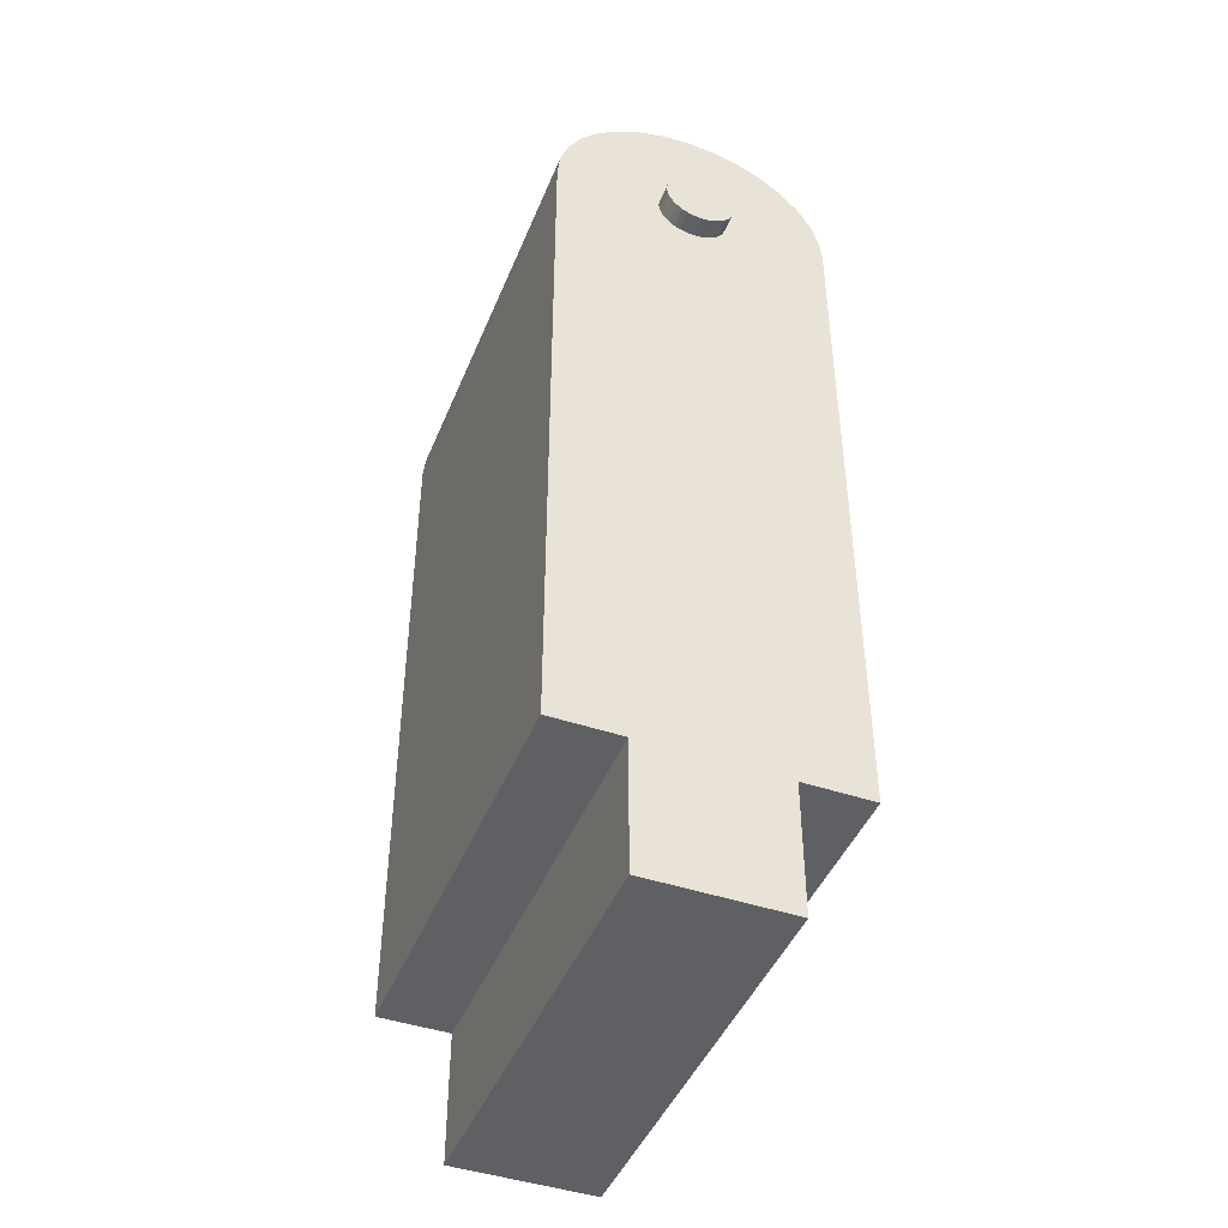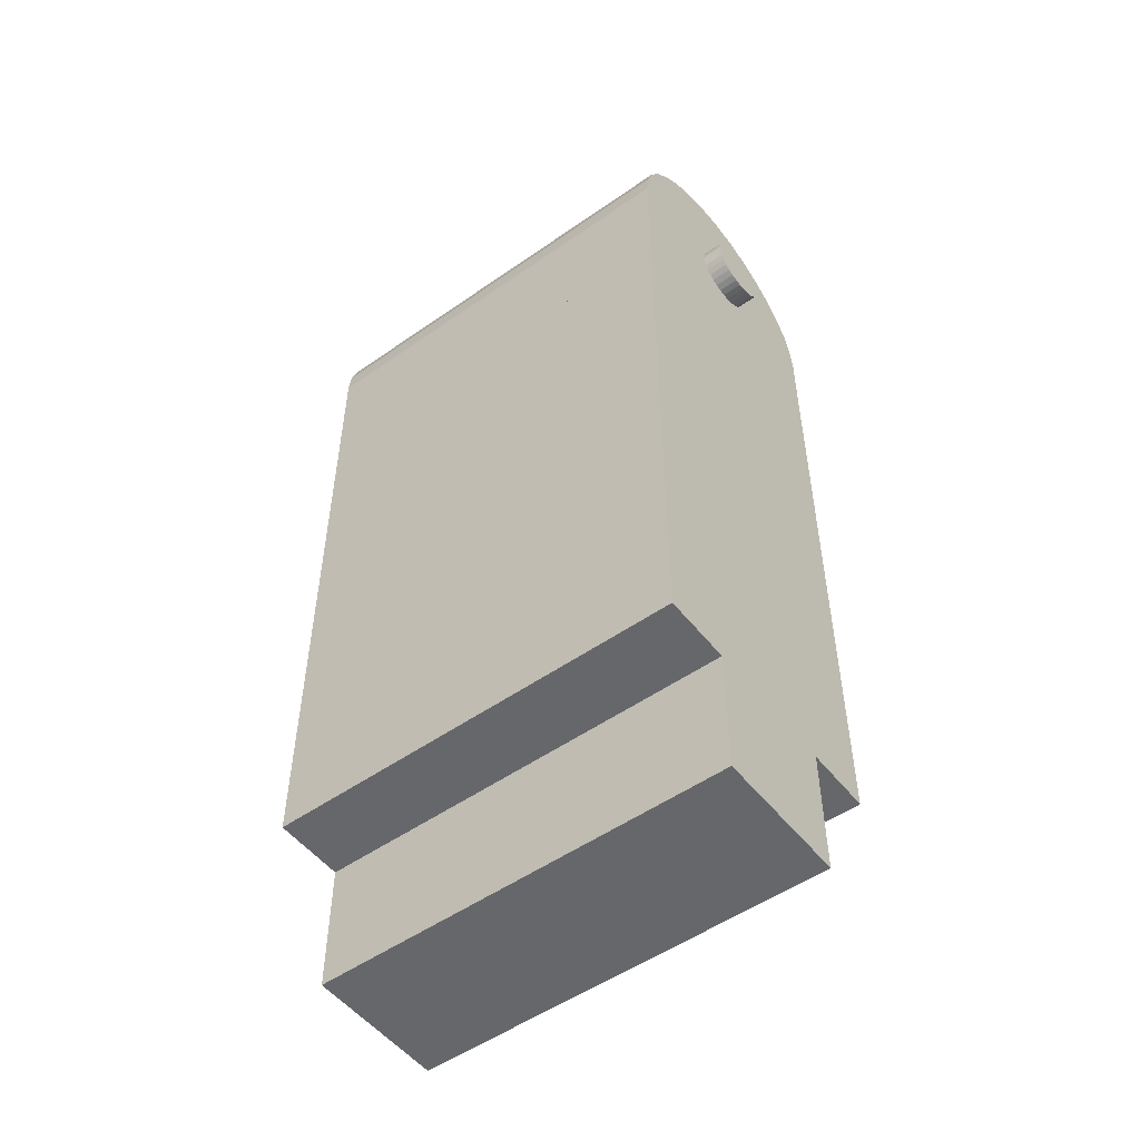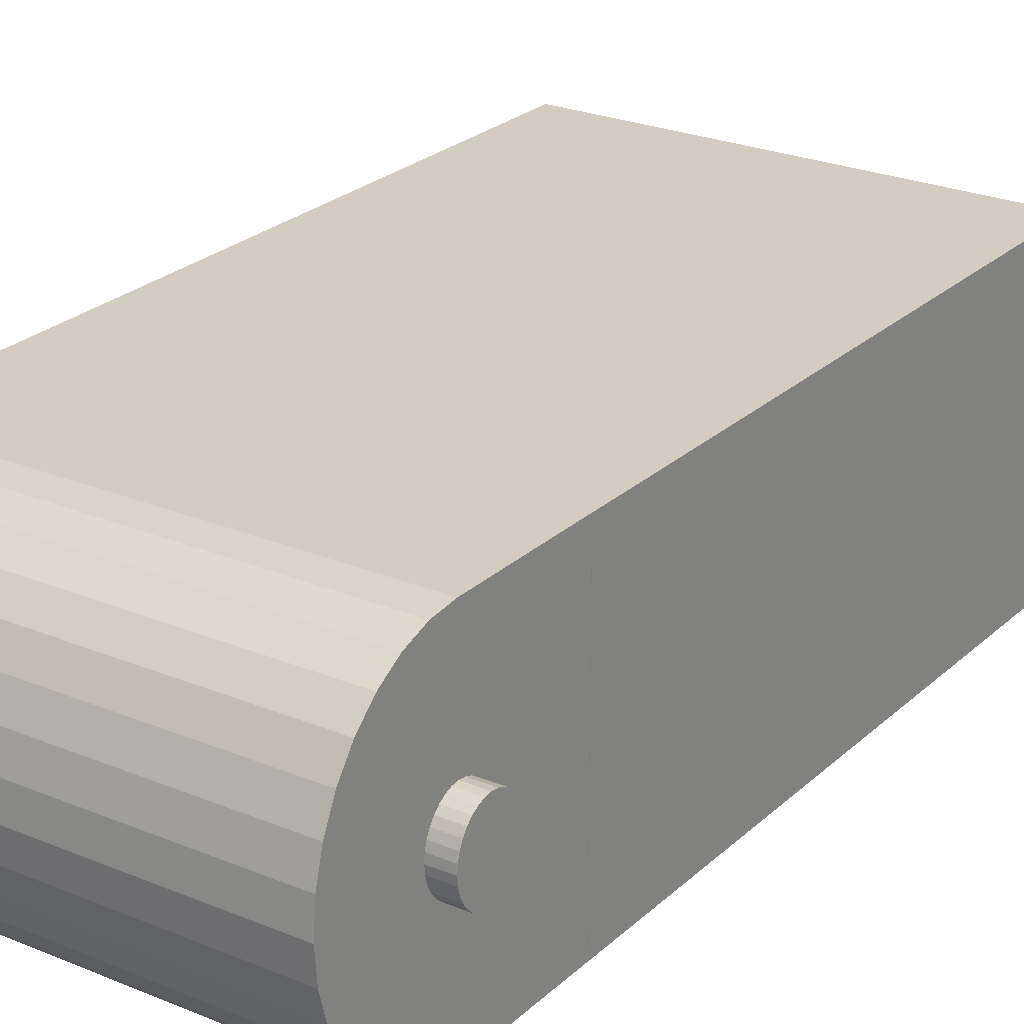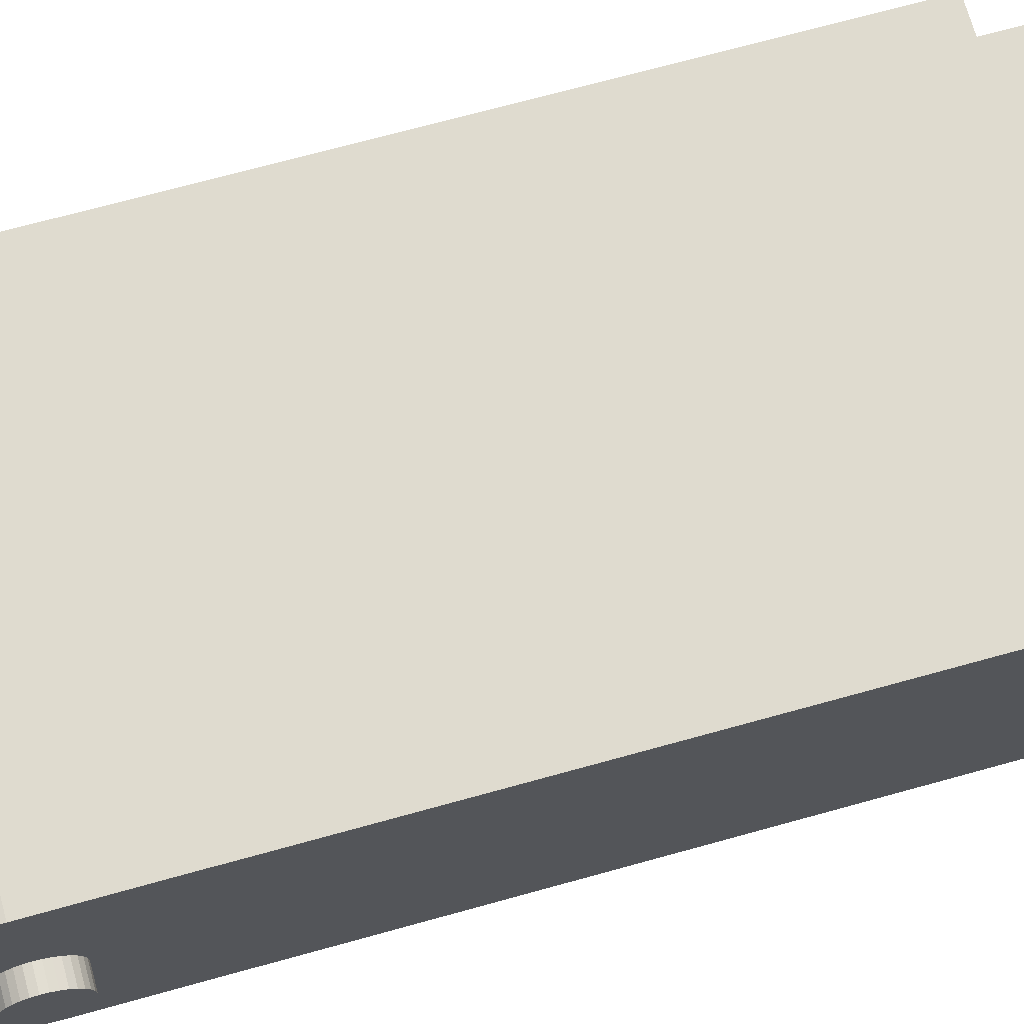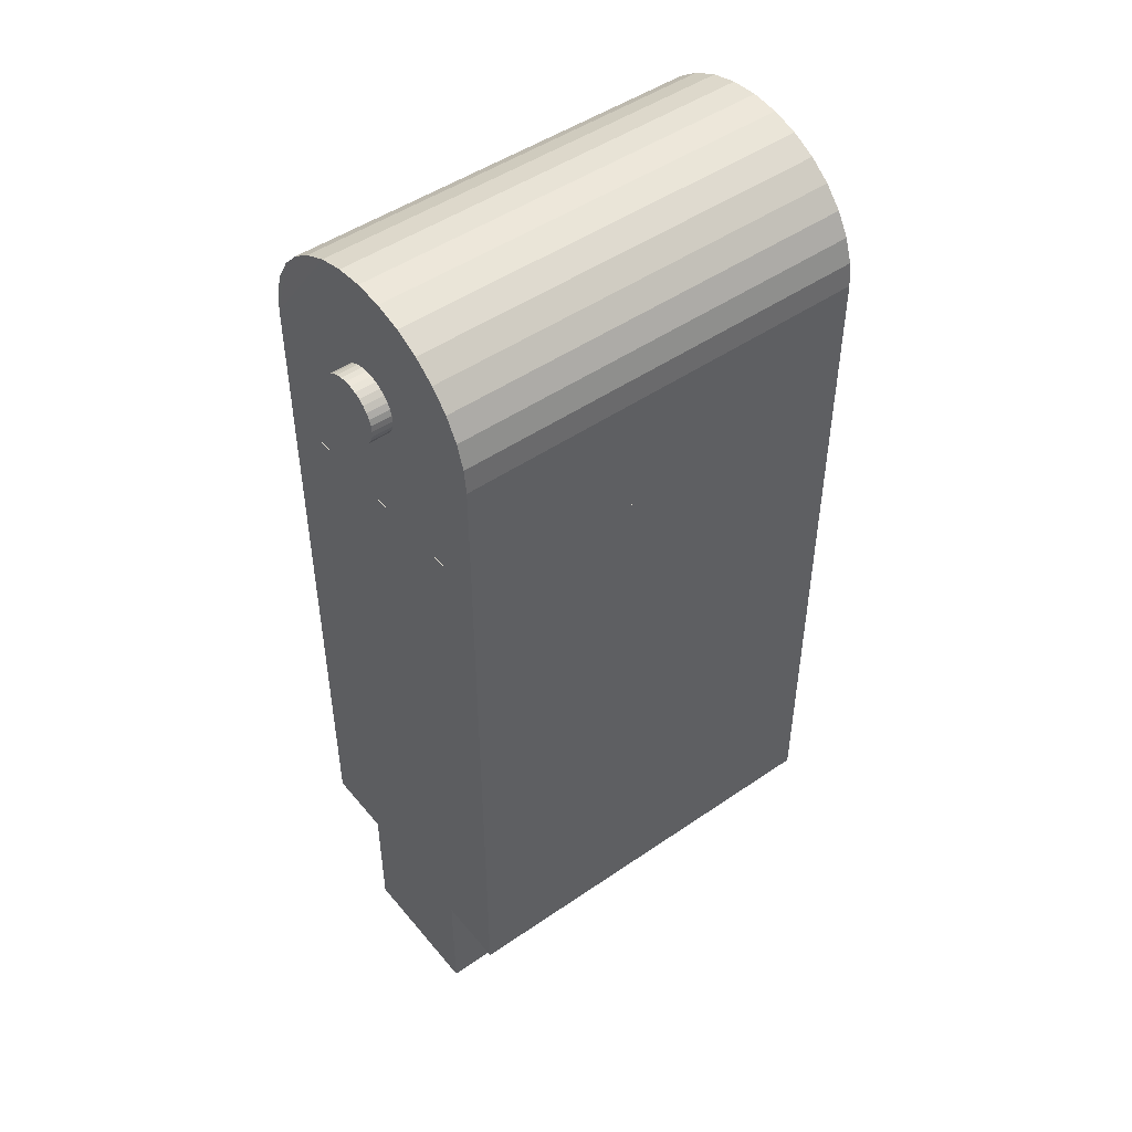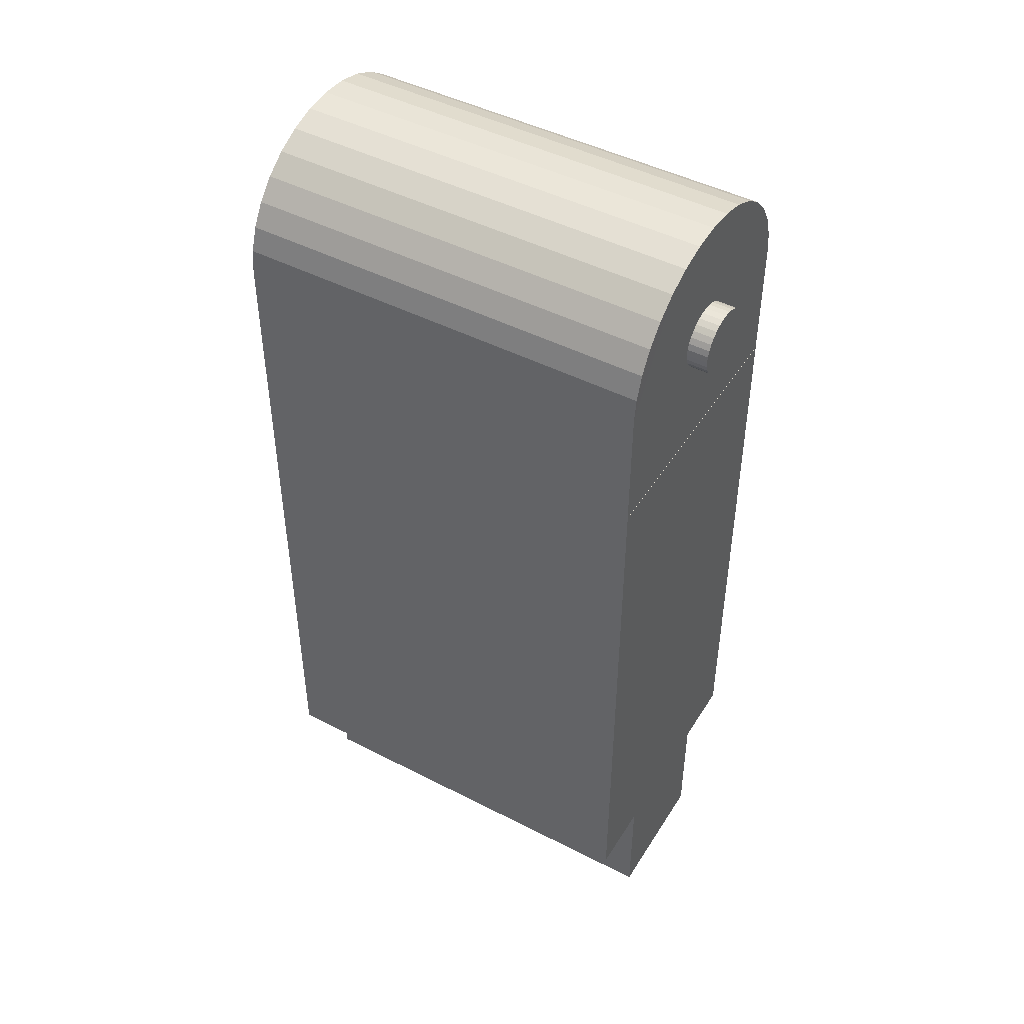
<metadata>
{"format":"obj","ext":"obj","renderer":"f3d","projection":"perspective","resolution":1024,"background":"white","views":[{"elev":-44.7,"azim":-111.4,"up":"+Y"},{"elev":-52.1,"azim":-142.9,"up":"+Y"},{"elev":24.6,"azim":-145.6,"up":"+Z"},{"elev":70.4,"azim":-105.5,"up":"+Z"},{"elev":48.2,"azim":-37.6,"up":"+Y"},{"elev":46.4,"azim":-149.6,"up":"+Y"}]}
</metadata>
<code>
o body_r_prox_pinvpin2_Cube.569
v -0.016 0 0.005375
v -0.016 0.01 0.005375
v -0.016 0 -0.005375
v -0.016 0.01 -0.005375
v 0.016 0 0.005375
v 0.016 0.01 0.005375
v 0.016 0 -0.005375
v 0.016 0.01 -0.005375
v -0.016 0.01 0.01075
v -0.016 0.05424 0.01075
v -0.016 0.01 -0.01075
v -0.016 0.05424 -0.01075
v 0.016 0.01 0.01075
v 0.016 0.05424 0.01075
v 0.016 0.01 -0.01075
v 0.016 0.05424 -0.01075
v -0.016 0.06379 0.01075
v -0.016 0.06379 -0.01075
v 0.016 0.06379 0.01075
v 0.016 0.06379 -0.01075
v 0.01601 0.06379 -0.01075
v -0.01601 0.06379 0.01075
v 0.01601 0.06379 0.01075
v -0.01601 0.06565 0.01054
v 0.01601 0.06565 0.01054
v -0.01601 0.06745 0.009932
v 0.01601 0.06745 0.009932
v -0.01601 0.0691 0.008938
v 0.01601 0.0691 0.008938
v -0.01601 0.07054 0.007601
v 0.01601 0.07054 0.007601
v -0.01601 0.07173 0.005972
v 0.01601 0.07173 0.005972
v -0.01601 0.07261 0.004114
v 0.01601 0.07261 0.004114
v -0.01601 0.07316 0.002097
v 0.01601 0.07316 0.002097
v -0.01601 0.07334 -0
v 0.01601 0.07334 -0
v -0.01601 0.07316 -0.002097
v 0.01601 0.07316 -0.002097
v -0.01601 0.07261 -0.004114
v 0.01601 0.07261 -0.004114
v -0.01601 0.07173 -0.005972
v 0.01601 0.07173 -0.005972
v -0.01601 0.07054 -0.007601
v 0.01601 0.07054 -0.007601
v -0.01601 0.0691 -0.008938
v 0.01601 0.0691 -0.008938
v -0.01601 0.06745 -0.009932
v 0.01601 0.06745 -0.009932
v -0.01601 0.06565 -0.01054
v 0.01601 0.06565 -0.01054
v -0.01599 0.05424 -0.01075
v -0.01599 0.05424 0.01075
v 0.01601 0.05424 0.01075
v 0.01601 0.05424 -0.01075
v 0.016 0.06379 -0.002687
v 0.0176 0.06379 -0.002687
v 0.016 0.06332 -0.002636
v 0.0176 0.06332 -0.002636
v 0.016 0.06288 -0.002483
v 0.0176 0.06288 -0.002483
v 0.016 0.06246 -0.002235
v 0.0176 0.06246 -0.002235
v 0.016 0.0621 -0.0019
v 0.0176 0.0621 -0.0019
v 0.016 0.0618 -0.001493
v 0.0176 0.0618 -0.001493
v 0.016 0.06158 -0.001028
v 0.0176 0.06158 -0.001028
v 0.016 0.06145 -0.000524
v 0.0176 0.06145 -0.000524
v 0.016 0.0614 -0
v 0.0176 0.0614 -0
v 0.016 0.06145 0.000524
v 0.0176 0.06145 0.000524
v 0.016 0.06158 0.001028
v 0.0176 0.06158 0.001028
v 0.016 0.0618 0.001493
v 0.0176 0.0618 0.001493
v 0.016 0.0621 0.0019
v 0.0176 0.0621 0.0019
v 0.016 0.06246 0.002235
v 0.0176 0.06246 0.002235
v 0.016 0.06288 0.002483
v 0.0176 0.06288 0.002483
v 0.016 0.06332 0.002636
v 0.0176 0.06332 0.002636
v 0.016 0.06379 0.002687
v 0.0176 0.06379 0.002687
v 0.016 0.06426 0.002636
v 0.0176 0.06426 0.002636
v 0.016 0.0647 0.002483
v 0.0176 0.0647 0.002483
v 0.016 0.06512 0.002235
v 0.0176 0.06512 0.002235
v 0.016 0.06548 0.0019
v 0.0176 0.06548 0.0019
v 0.016 0.06578 0.001493
v 0.0176 0.06578 0.001493
v 0.016 0.066 0.001028
v 0.0176 0.066 0.001028
v 0.016 0.06613 0.000524
v 0.0176 0.06613 0.000524
v 0.016 0.06618 -0
v 0.0176 0.06618 -0
v 0.016 0.06613 -0.000524
v 0.0176 0.06613 -0.000524
v 0.016 0.066 -0.001028
v 0.0176 0.066 -0.001028
v 0.016 0.06578 -0.001493
v 0.0176 0.06578 -0.001493
v 0.016 0.06548 -0.0019
v 0.0176 0.06548 -0.0019
v 0.016 0.06512 -0.002235
v 0.0176 0.06512 -0.002235
v 0.016 0.0647 -0.002483
v 0.0176 0.0647 -0.002483
v 0.016 0.06426 -0.002636
v 0.0176 0.06426 -0.002636
v -0.0176 0.06379 -0.002687
v -0.016 0.06379 -0.002687
v -0.0176 0.06332 -0.002636
v -0.016 0.06332 -0.002636
v -0.0176 0.06288 -0.002483
v -0.016 0.06288 -0.002483
v -0.0176 0.06246 -0.002235
v -0.016 0.06246 -0.002235
v -0.0176 0.0621 -0.0019
v -0.016 0.0621 -0.0019
v -0.0176 0.0618 -0.001493
v -0.016 0.0618 -0.001493
v -0.0176 0.06158 -0.001028
v -0.016 0.06158 -0.001028
v -0.0176 0.06145 -0.000524
v -0.016 0.06145 -0.000524
v -0.0176 0.0614 -0
v -0.016 0.0614 -0
v -0.0176 0.06145 0.000524
v -0.016 0.06145 0.000524
v -0.0176 0.06158 0.001028
v -0.016 0.06158 0.001028
v -0.0176 0.0618 0.001493
v -0.016 0.0618 0.001493
v -0.0176 0.0621 0.0019
v -0.016 0.0621 0.0019
v -0.0176 0.06246 0.002235
v -0.016 0.06246 0.002235
v -0.0176 0.06288 0.002483
v -0.016 0.06288 0.002483
v -0.0176 0.06332 0.002636
v -0.016 0.06332 0.002636
v -0.0176 0.06379 0.002687
v -0.016 0.06379 0.002687
v -0.0176 0.06426 0.002636
v -0.016 0.06426 0.002636
v -0.0176 0.0647 0.002483
v -0.016 0.0647 0.002483
v -0.0176 0.06512 0.002235
v -0.016 0.06512 0.002235
v -0.0176 0.06548 0.0019
v -0.016 0.06548 0.0019
v -0.0176 0.06578 0.001493
v -0.016 0.06578 0.001493
v -0.0176 0.066 0.001028
v -0.016 0.066 0.001028
v -0.0176 0.06613 0.000524
v -0.016 0.06613 0.000524
v -0.0176 0.06618 -0
v -0.016 0.06618 -0
v -0.0176 0.06613 -0.000524
v -0.016 0.06613 -0.000524
v -0.0176 0.066 -0.001028
v -0.016 0.066 -0.001028
v -0.0176 0.06578 -0.001493
v -0.016 0.06578 -0.001493
v -0.0176 0.06548 -0.0019
v -0.016 0.06548 -0.0019
v -0.0176 0.06512 -0.002235
v -0.016 0.06512 -0.002235
v -0.0176 0.0647 -0.002483
v -0.016 0.0647 -0.002483
v -0.0176 0.06426 -0.002636
v -0.016 0.06426 -0.002636
f 2 3 1
f 4 7 3
f 8 5 7
f 6 1 5
f 7 1 3
f 10 11 9
f 12 15 11
f 16 13 15
f 14 9 13
f 15 9 11
f 12 14 16
f 2 4 3
f 4 8 7
f 8 6 5
f 6 2 1
f 7 5 1
f 10 12 11
f 12 16 15
f 16 14 13
f 14 10 9
f 15 13 9
f 12 10 14
f 54 21 57
f 19 23 17
f 18 22 38
f 22 25 24
f 25 26 24
f 26 29 28
f 29 30 28
f 31 32 30
f 33 34 32
f 35 36 34
f 37 38 36
f 39 40 38
f 41 42 40
f 43 44 42
f 45 46 44
f 47 48 46
f 49 50 48
f 51 52 50
f 18 53 20
f 19 55 56
f 59 60 58
f 61 62 60
f 63 64 62
f 65 66 64
f 67 68 66
f 69 70 68
f 71 72 70
f 73 74 72
f 75 76 74
f 77 78 76
f 79 80 78
f 81 82 80
f 83 84 82
f 85 86 84
f 87 88 86
f 89 90 88
f 91 92 90
f 93 94 92
f 95 96 94
f 97 98 96
f 99 100 98
f 101 102 100
f 103 104 102
f 105 106 104
f 107 108 106
f 109 110 108
f 111 112 110
f 113 114 112
f 115 116 114
f 117 118 116
f 67 65 115
f 119 120 118
f 121 58 120
f 123 124 122
f 125 126 124
f 127 128 126
f 129 130 128
f 131 132 130
f 133 134 132
f 135 136 134
f 137 138 136
f 139 140 138
f 141 142 140
f 143 144 142
f 145 146 144
f 147 148 146
f 149 150 148
f 151 152 150
f 153 154 152
f 155 156 154
f 157 158 156
f 159 160 158
f 161 162 160
f 163 164 162
f 165 166 164
f 167 168 166
f 169 170 168
f 171 172 170
f 173 174 172
f 175 176 174
f 177 178 176
f 179 180 178
f 181 182 180
f 183 184 182
f 185 122 184
f 180 182 128
f 23 21 39
f 55 57 56
f 54 18 21
f 19 56 23
f 52 18 50
f 18 54 22
f 54 55 22
f 22 24 26
f 26 28 22
f 28 30 22
f 30 32 22
f 32 34 22
f 34 36 22
f 36 38 22
f 38 40 18
f 40 42 18
f 42 44 18
f 44 46 18
f 46 48 18
f 48 50 18
f 22 23 25
f 25 27 26
f 26 27 29
f 29 31 30
f 31 33 32
f 33 35 34
f 35 37 36
f 37 39 38
f 39 41 40
f 41 43 42
f 43 45 44
f 45 47 46
f 47 49 48
f 49 51 50
f 51 53 52
f 18 52 53
f 19 22 55
f 59 61 60
f 61 63 62
f 63 65 64
f 65 67 66
f 67 69 68
f 69 71 70
f 71 73 72
f 73 75 74
f 75 77 76
f 77 79 78
f 79 81 80
f 81 83 82
f 83 85 84
f 85 87 86
f 87 89 88
f 89 91 90
f 91 93 92
f 93 95 94
f 95 97 96
f 97 99 98
f 99 101 100
f 101 103 102
f 103 105 104
f 105 107 106
f 107 109 108
f 109 111 110
f 111 113 112
f 113 115 114
f 115 117 116
f 117 119 118
f 63 61 119
f 61 59 121
f 119 61 121
f 119 117 63
f 117 115 65
f 63 117 65
f 115 113 67
f 113 111 69
f 67 113 69
f 111 109 73
f 109 107 75
f 107 105 77
f 105 103 79
f 103 101 79
f 101 99 81
f 79 101 81
f 99 97 83
f 97 95 85
f 83 97 85
f 95 93 89
f 93 91 89
f 89 87 95
f 87 85 95
f 83 81 99
f 79 77 105
f 77 75 107
f 75 73 109
f 73 71 111
f 71 69 111
f 119 121 120
f 121 59 58
f 123 125 124
f 125 127 126
f 127 129 128
f 129 131 130
f 131 133 132
f 133 135 134
f 135 137 136
f 137 139 138
f 139 141 140
f 141 143 142
f 143 145 144
f 145 147 146
f 147 149 148
f 149 151 150
f 151 153 152
f 153 155 154
f 155 157 156
f 157 159 158
f 159 161 160
f 161 163 162
f 163 165 164
f 165 167 166
f 167 169 168
f 169 171 170
f 171 173 172
f 173 175 174
f 175 177 176
f 177 179 178
f 179 181 180
f 181 183 182
f 183 185 184
f 185 123 122
f 184 122 124
f 124 126 184
f 126 128 182
f 184 126 182
f 128 130 178
f 130 132 176
f 132 134 176
f 134 136 174
f 176 134 174
f 136 138 170
f 138 140 168
f 140 142 168
f 142 144 166
f 168 142 166
f 144 146 162
f 146 148 160
f 148 150 160
f 150 152 158
f 160 150 158
f 152 154 156
f 156 158 152
f 160 162 146
f 162 164 144
f 164 166 144
f 168 170 138
f 170 172 136
f 172 174 136
f 176 178 130
f 178 180 128
f 56 57 21
f 21 53 51
f 51 49 21
f 49 47 21
f 47 45 21
f 45 43 21
f 43 41 21
f 41 39 21
f 39 37 23
f 37 35 23
f 35 33 23
f 33 31 23
f 31 29 23
f 29 27 23
f 27 25 23
f 23 56 21
f 55 54 57

</code>
